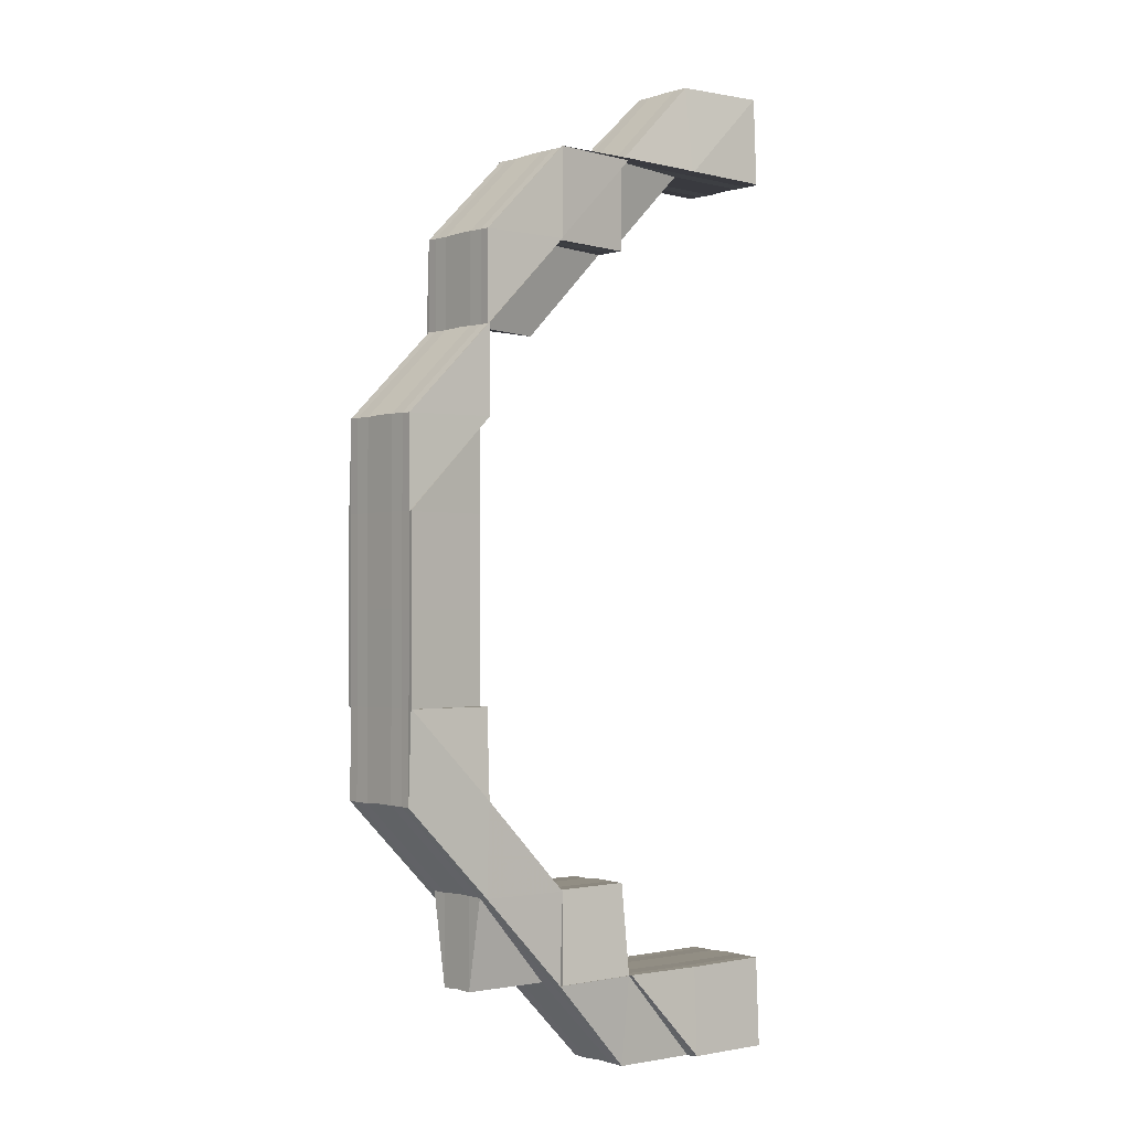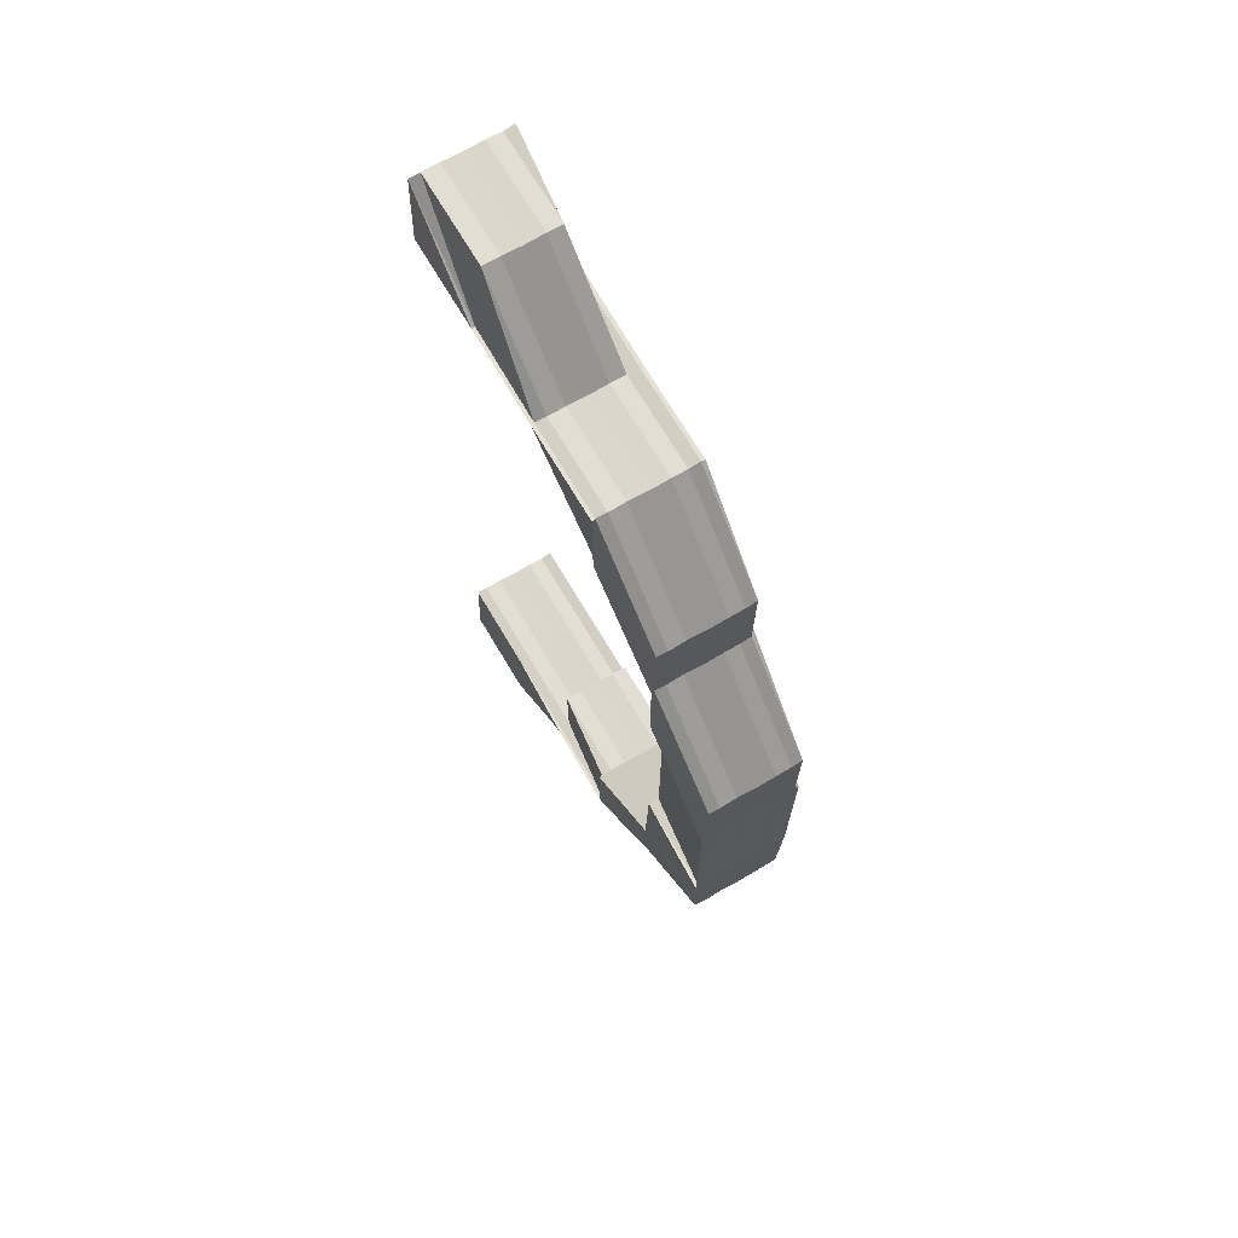
<metadata>
{"format":"obj","ext":"obj","renderer":"f3d","projection":"perspective","resolution":1024,"background":"white","views":[{"elev":-1.8,"azim":139.1,"up":"+Y"},{"elev":71.0,"azim":59.6,"up":"+Y"}]}
</metadata>
<code>
o 20562
v 2200 1856 7.672
v 2200 1856 7.672
v 2200 1856 7.67
v 2200 1856 7.67
v 2200 1856 7.668
v 2200 1856 7.668
v 2200 1856 7.667
v 2200 1856 7.67
v 2200 1856 7.668
v 2200 1856 7.668
v 2200 1856 7.67
v 2200 1856 7.668
v 2200 1856 7.672
v 2200 1856 7.668
v 2200 1856 7.67
v 2200 1856 7.674
v 2200 1856 7.672
v 2200 1856 7.674
v 2200 1856 7.672
v 2200 1856 7.674
v 2200 1856 7.675
v 2200 1856 7.674
v 2200 1856 7.675
v 2200 1856 7.674
v 2200 1856 7.675
v 2200 1856 7.675
v 2200 1856 7.675
v 2200 1856 7.677
v 2200 1856 7.677
v 2200 1856 7.677
v 2200 1856 7.677
v 2200 1856 7.677
v 2200 1856 7.677
v 2200 1856 7.677
v 2200 1856 7.675
v 2200 1856 7.674
v 2200 1856 7.675
v 2200 1856 7.675
v 2200 1856 7.677
v 2200 1856 7.675
v 2200 1856 7.677
v 2200 1856 7.677
v 2200 1856 7.677
v 2200 1856 7.677
v 2200 1856 7.677
v 2200 1856 7.675
v 2200 1856 7.675
v 2200 1856 7.675
v 2200 1856 7.677
v 2200 1856 7.677
v 2200 1856 7.677
v 2200 1856 7.677
v 2200 1856 7.675
v 2200 1856 7.677
v 2200 1856 7.677
v 2200 1856 7.675
v 2200 1856 7.677
v 2200 1856 7.677
v 2200 1856 7.677
v 2200 1856 7.677
v 2200 1856 7.677
v 2200 1856 7.668
v 2200 1856 7.667
v 2200 1856 7.667
v 2200 1856 7.667
v 2200 1856 7.666
v 2200 1856 7.668
v 2200 1856 7.668
v 2200 1856 7.667
v 2200 1856 7.666
v 2200 1856 7.667
v 2200 1856 7.666
v 2200 1856 7.666
v 2200 1856 7.667
v 2200 1856 7.666
v 2200 1856 7.667
v 2200 1856 7.668
v 2200 1856 7.667
v 2200 1856 7.67
v 2200 1856 7.67
v 2200 1856 7.668
v 2200 1856 7.67
v 2200 1856 7.667
v 2200 1856 7.668
v 2200 1856 7.667
v 2200 1856 7.667
v 2200 1856 7.666
v 2200 1856 7.667
v 2200 1856 7.666
v 2200 1856 7.666
v 2200 1856 7.666
v 2200 1856 7.667
v 2200 1856 7.666
v 2200 1856 7.667
v 2200 1856 7.667
v 2200 1856 7.668
v 2200 1856 7.668
v 2200 1856 7.67
v 2200 1856 7.667
v 2200 1856 7.668
v 2200 1856 7.667
v 2200 1856 7.667
v 2200 1856 7.667
v 2200 1856 7.666
v 2200 1856 7.667
v 2200 1856 7.666
v 2200 1856 7.667
v 2200 1856 7.666
v 2200 1856 7.666
v 2200 1856 7.667
v 2200 1856 7.666
v 2200 1856 7.668
v 2200 1856 7.668
v 2200 1856 7.667
v 2200 1856 7.668
v 2200 1856 7.667
v 2200 1856 7.668
v 2200 1856 7.67
v 2200 1856 7.67
v 2200 1856 7.67
v 2200 1856 7.67
v 2200 1856 7.668
v 2200 1856 7.67
v 2200 1856 7.672
v 2200 1856 7.672
v 2200 1856 7.672
v 2200 1856 7.672
v 2200 1856 7.674
v 2200 1856 7.672
v 2200 1856 7.674
v 2200 1856 7.672
v 2200 1856 7.674
v 2200 1856 7.674
v 2200 1856 7.674
v 2200 1856 7.675
v 2200 1856 7.675
v 2200 1856 7.677
v 2200 1856 7.675
v 2200 1856 7.677
v 2200 1856 7.677
v 2200 1856 7.675
v 2200 1856 7.677
v 2200 1856 7.677
v 2200 1856 7.677
v 2200 1856 7.677
v 2200 1856 7.677
v 2200 1856 7.677
v 2200 1856 7.677
v 2200 1856 7.677
v 2200 1856 7.677
v 2200 1856 7.677
v 2200 1856 7.677
v 2200 1856 7.677
v 2200 1856 7.677
v 2200 1856 7.677
v 2200 1856 7.677
v 2200 1856 7.677
v 2200 1856 7.675
v 2200 1856 7.677
v 2200 1856 7.677
v 2200 1856 7.677
v 2200 1856 7.677
v 2200 1856 7.674
v 2200 1856 7.675
v 2200 1856 7.674
v 2200 1856 7.672
v 2200 1856 7.672
v 2200 1856 7.674
v 2200 1856 7.675
v 2200 1856 7.674
v 2200 1856 7.677
v 2200 1856 7.677
v 2200 1856 7.675
v 2200 1856 7.675
v 2200 1856 7.675
v 2200 1856 7.677
v 2200 1856 7.675
v 2200 1856 7.675
v 2200 1856 7.677
v 2200 1856 7.677
v 2200 1856 7.677
v 2200 1856 7.677
v 2200 1856 7.677
v 2200 1856 7.675
v 2200 1856 7.677
v 2200 1856 7.675
v 2200 1856 7.677
v 2200 1856 7.677
v 2200 1856 7.677
v 2200 1856 7.677
v 2200 1856 7.677
v 2200 1856 7.677
v 2200 1856 7.677
v 2200 1856 7.677
v 2200 1856 7.677
v 2200 1856 7.677
v 2200 1856 7.677
v 2200 1856 7.677
v 2200 1856 7.677
v 2200 1856 7.677
v 2200 1856 7.675
v 2200 1856 7.675
v 2200 1856 7.677
v 2200 1856 7.677
v 2200 1856 7.675
v 2200 1856 7.677
v 2200 1856 7.674
v 2200 1856 7.674
v 2200 1856 7.675
v 2200 1856 7.674
v 2200 1856 7.675
v 2200 1856 7.672
v 2200 1856 7.672
v 2200 1856 7.672
v 2200 1856 7.67
v 2200 1856 7.67
v 2200 1856 7.668
v 2200 1856 7.668
v 2200 1856 7.668
v 2200 1856 7.668
v 2200 1856 7.67
v 2200 1856 7.668
v 2200 1856 7.668
v 2200 1856 7.667
v 2200 1856 7.667
v 2200 1856 7.667
v 2200 1856 7.666
v 2200 1856 7.666
v 2200 1856 7.667
v 2200 1856 7.666
v 2200 1856 7.666
v 2200 1856 7.666
v 2200 1856 7.667
v 2200 1856 7.666
v 2200 1856 7.666
v 2200 1856 7.666
v 2200 1856 7.668
v 2200 1856 7.668
v 2200 1856 7.667
v 2200 1856 7.668
v 2200 1856 7.667
v 2200 1856 7.668
v 2200 1856 7.666
v 2200 1856 7.666
v 2200 1856 7.667
v 2200 1856 7.667
v 2200 1856 7.667
v 2200 1856 7.668
v 2200 1856 7.666
v 2200 1856 7.666
v 2200 1856 7.666
v 2200 1856 7.667
v 2200 1856 7.666
v 2200 1856 7.668
v 2200 1856 7.667
v 2200 1856 7.666
v 2200 1856 7.667
v 2200 1856 7.666
v 2200 1856 7.667
v 2200 1856 7.667
v 2200 1856 7.668
v 2200 1856 7.668
v 2200 1856 7.667
v 2200 1856 7.668
v 2200 1856 7.67
v 2200 1856 7.67
v 2200 1856 7.672
v 2200 1856 7.67
v 2200 1856 7.672
v 2200 1856 7.674
v 2200 1856 7.677
v 2200 1856 7.677
v 2200 1856 7.677
v 2200 1856 7.677
v 2200 1856 7.677
v 2200 1856 7.677
v 2200 1856 7.677
v 2200 1856 7.677
v 2200 1856 7.677
v 2200 1856 7.677
v 2200 1856 7.674
v 2200 1856 7.675
v 2200 1856 7.677
v 2200 1856 7.677
v 2200 1856 7.677
v 2200 1856 7.675
v 2200 1856 7.677
v 2200 1856 7.674
v 2200 1856 7.672
v 2200 1856 7.67
v 2200 1856 7.672
v 2200 1856 7.674
v 2200 1856 7.675
v 2200 1856 7.677
v 2200 1856 7.677
v 2200 1856 7.675
v 2200 1856 7.677
v 2200 1856 7.677
v 2200 1856 7.677
v 2200 1856 7.677
v 2200 1856 7.674
v 2200 1856 7.677
v 2200 1856 7.677
v 2200 1856 7.677
v 2200 1856 7.677
v 2200 1856 7.677
v 2200 1856 7.677
v 2200 1856 7.677
v 2200 1856 7.677
v 2200 1856 7.677
v 2200 1856 7.677
v 2200 1856 7.675
v 2200 1856 7.677
v 2200 1856 7.677
v 2200 1856 7.677
v 2200 1856 7.677
v 2200 1856 7.677
v 2200 1856 7.677
v 2200 1856 7.675
v 2200 1856 7.677
v 2200 1856 7.677
v 2200 1856 7.677
v 2200 1856 7.677
v 2200 1856 7.677
v 2200 1856 7.677
v 2200 1856 7.677
v 2200 1856 7.677
v 2200 1856 7.675
v 2200 1856 7.677
v 2200 1856 7.675
v 2200 1856 7.674
v 2200 1856 7.675
v 2200 1856 7.677
v 2200 1856 7.675
v 2200 1856 7.675
v 2200 1856 7.674
v 2200 1856 7.674
v 2200 1856 7.674
v 2200 1856 7.675
v 2200 1856 7.672
v 2200 1856 7.672
v 2200 1856 7.672
v 2200 1856 7.674
v 2200 1856 7.67
v 2200 1856 7.67
v 2200 1856 7.67
v 2200 1856 7.672
v 2200 1856 7.668
v 2200 1856 7.668
v 2200 1856 7.668
v 2200 1856 7.67
v 2200 1856 7.667
v 2200 1856 7.667
v 2200 1856 7.668
v 2200 1856 7.667
v 2200 1856 7.668
v 2200 1856 7.67
v 2200 1856 7.667
v 2200 1856 7.666
v 2200 1856 7.666
v 2200 1856 7.667
v 2200 1856 7.667
v 2200 1856 7.666
v 2200 1856 7.667
v 2200 1856 7.666
v 2200 1856 7.666
v 2200 1856 7.672
v 2200 1856 7.668
v 2200 1856 7.67
v 2200 1856 7.67
v 2200 1856 7.668
v 2200 1856 7.672
v 2200 1856 7.672
v 2200 1856 7.672
v 2200 1856 7.674
v 2200 1856 7.67
v 2200 1856 7.674
v 2200 1856 7.674
v 2200 1856 7.675
v 2200 1856 7.672
v 2200 1856 7.677
v 2200 1856 7.677
v 2200 1856 7.677
v 2200 1856 7.677
v 2200 1856 7.677
v 2200 1856 7.677
v 2200 1856 7.677
v 2200 1856 7.677
v 2200 1856 7.677
v 2200 1856 7.677
v 2200 1856 7.677
v 2200 1856 7.677
v 2200 1856 7.675
v 2200 1856 7.675
v 2200 1856 7.677
v 2200 1856 7.677
v 2200 1856 7.677
v 2200 1856 7.677
v 2200 1856 7.677
v 2200 1856 7.677
v 2200 1856 7.677
v 2200 1856 7.677
v 2200 1856 7.677
v 2200 1856 7.677
v 2200 1856 7.675
v 2200 1856 7.677
v 2200 1856 7.677
v 2200 1856 7.677
v 2200 1856 7.675
v 2200 1856 7.675
v 2200 1856 7.677
v 2200 1856 7.675
v 2200 1856 7.674
v 2200 1856 7.674
v 2200 1856 7.674
v 2200 1856 7.675
v 2200 1856 7.672
v 2200 1856 7.674
v 2200 1856 7.672
v 2200 1856 7.672
v 2200 1856 7.675
v 2200 1856 7.675
v 2200 1856 7.672
v 2200 1856 7.675
v 2200 1856 7.674
v 2200 1856 7.672
v 2200 1856 7.67
v 2200 1856 7.67
v 2200 1856 7.668
v 2200 1856 7.67
v 2200 1856 7.67
v 2200 1856 7.67
v 2200 1856 7.668
v 2200 1856 7.67
v 2200 1856 7.668
v 2200 1856 7.668
v 2200 1856 7.67
v 2200 1856 7.668
v 2200 1856 7.668
v 2200 1856 7.667
v 2200 1856 7.667
v 2200 1856 7.67
v 2200 1856 7.668
v 2200 1856 7.668
v 2200 1856 7.667
v 2200 1856 7.667
v 2200 1856 7.666
v 2200 1856 7.666
v 2200 1856 7.666
v 2200 1856 7.666
v 2200 1856 7.668
v 2200 1856 7.667
v 2200 1856 7.666
v 2200 1856 7.675
v 2200 1856 7.674
v 2200 1856 7.675
v 2200 1856 7.677
v 2200 1856 7.677
v 2200 1856 7.675
v 2200 1856 7.666
v 2200 1856 7.666
v 2200 1856 7.667
v 2200 1856 7.667
v 2200 1856 7.668
v 2200 1856 7.668
v 2200 1856 7.67
v 2200 1856 7.666
v 2200 1856 7.666
v 2200 1856 7.67
v 2200 1856 7.672
v 2200 1856 7.667
v 2200 1856 7.668
v 2200 1856 7.67
v 2200 1856 7.672
v 2200 1856 7.674
v 2200 1856 7.675
v 2200 1856 7.677
v 2200 1856 7.677
v 2200 1856 7.672
v 2200 1856 7.674
v 2200 1856 7.67
v 2200 1856 7.674
v 2200 1856 7.675
v 2200 1856 7.675
v 2200 1856 7.677
v 2200 1856 7.677
v 2200 1856 7.677
v 2200 1856 7.674
v 2200 1856 7.675
v 2200 1856 7.672
v 2200 1856 7.672
v 2200 1856 7.674
v 2200 1856 7.677
v 2200 1856 7.677
v 2200 1856 7.677
v 2200 1856 7.677
v 2200 1856 7.677
v 2200 1856 7.667
v 2200 1856 7.666
v 2200 1856 7.666
v 2200 1856 7.668
v 2200 1856 7.667
v 2200 1856 7.67
v 2200 1856 7.667
v 2200 1856 7.666
v 2200 1856 7.667
v 2200 1856 7.666
v 2200 1856 7.667
v 2200 1856 7.672
v 2200 1856 7.675
v 2200 1856 7.674
v 2200 1856 7.672
v 2200 1856 7.674
v 2200 1856 7.672
v 2200 1856 7.67
v 2200 1856 7.67
v 2200 1856 7.67
v 2200 1856 7.67
v 2200 1856 7.668
v 2200 1856 7.668
v 2200 1856 7.667
v 2200 1856 7.668
v 2200 1856 7.667
v 2200 1856 7.667
v 2200 1856 7.668
v 2200 1856 7.667
v 2200 1856 7.667
v 2200 1856 7.667
v 2200 1856 7.666
v 2200 1856 7.667
v 2200 1856 7.666
v 2200 1856 7.666
v 2200 1856 7.667
v 2200 1856 7.667
v 2200 1856 7.667
v 2200 1856 7.666
v 2200 1856 7.668
v 2200 1856 7.67
v 2200 1856 7.668
v 2200 1856 7.672
v 2200 1856 7.67
v 2200 1856 7.667
v 2200 1856 7.668
v 2200 1856 7.667
v 2200 1856 7.67
v 2200 1856 7.666
v 2200 1856 7.668
v 2200 1856 7.666
v 2200 1856 7.667
v 2200 1856 7.666
v 2200 1856 7.667
v 2200 1856 7.668
v 2200 1856 7.668
v 2200 1856 7.667
v 2200 1856 7.666
v 2200 1856 7.666
v 2200 1856 7.666
v 2200 1856 7.666
v 2200 1856 7.667
v 2200 1856 7.668
v 2200 1856 7.674
v 2200 1856 7.675
v 2200 1856 7.672
v 2200 1856 7.674
v 2200 1856 7.675
v 2200 1856 7.675
v 2200 1856 7.668
v 2200 1856 7.668
v 2200 1856 7.67
v 2200 1856 7.672
v 2200 1856 7.672
v 2200 1856 7.674
v 2200 1856 7.674
v 2200 1856 7.675
v 2200 1856 7.677
v 2200 1856 7.677
v 2200 1856 7.666
v 2200 1856 7.666
v 2200 1856 7.667
v 2200 1856 7.666
v 2200 1856 7.667
v 2200 1856 7.667
v 2200 1856 7.668
v 2200 1856 7.667
v 2200 1856 7.666
v 2200 1856 7.666
v 2200 1856 7.667
v 2200 1856 7.666
v 2200 1856 7.666
v 2200 1856 7.666
v 2200 1856 7.668
v 2200 1856 7.667
v 2200 1856 7.667
v 2200 1856 7.668
v 2200 1856 7.668
f 1 2 3
f 3 4 5
f 5 6 7
f 2 4 8
f 4 9 10
f 4 11 9
f 11 12 6
f 2 13 4
f 13 11 4
f 14 12 15
f 16 13 2
f 13 17 11
f 18 16 2
f 18 2 19
f 16 20 13
f 20 17 13
f 21 18 22
f 21 23 18
f 23 16 18
f 24 18 1
f 25 26 24
f 27 20 16
f 23 27 16
f 28 27 23
f 29 30 27
f 31 29 32
f 33 31 34
f 34 28 35
f 36 37 35
f 35 38 39
f 40 41 39
f 42 41 43
f 44 45 43
f 42 46 47
f 36 46 48
f 46 49 50
f 51 49 50
f 52 50 53
f 54 51 55
f 55 56 53
f 54 57 52
f 57 49 56
f 57 58 59
f 60 58 61
f 62 63 64
f 64 65 66
f 67 68 65
f 69 70 66
f 69 71 72
f 73 74 65
f 75 73 76
f 77 74 78
f 77 79 80
f 77 81 82
f 83 81 84
f 85 86 84
f 87 86 88
f 89 90 88
f 87 91 92
f 91 93 94
f 93 95 94
f 92 96 97
f 97 96 98
f 94 99 96
f 95 100 96
f 100 101 102
f 103 101 104
f 105 104 106
f 107 102 108
f 107 108 109
f 110 107 111
f 112 113 110
f 113 107 114
f 113 115 107
f 115 116 107
f 115 117 116
f 118 115 113
f 118 119 115
f 120 100 115
f 121 118 113
f 121 113 122
f 11 121 122
f 17 121 11
f 100 120 123
f 124 120 118
f 120 124 125
f 126 118 121
f 17 126 121
f 126 127 118
f 128 124 126
f 125 129 130
f 131 128 132
f 133 126 17
f 20 133 17
f 133 134 126
f 135 128 133
f 136 133 20
f 27 136 20
f 137 136 27
f 136 138 133
f 137 139 136
f 140 135 136
f 128 135 141
f 135 140 142
f 142 139 143
f 141 138 142
f 144 140 145
f 144 146 147
f 148 149 147
f 150 151 149
f 140 152 153
f 154 152 155
f 156 153 157
f 158 141 156
f 159 155 160
f 161 162 160
f 163 141 164
f 165 163 158
f 166 163 165
f 163 134 141
f 167 168 134
f 169 170 134
f 171 169 138
f 171 172 169
f 173 174 172
f 174 175 176
f 172 177 169
f 169 177 170
f 176 178 177
f 175 179 180
f 181 179 180
f 182 181 183
f 184 180 185
f 186 185 187
f 188 189 185
f 190 188 191
f 190 192 193
f 194 192 195
f 192 151 196
f 197 196 198
f 199 197 200
f 201 197 139
f 202 201 199
f 203 204 202
f 201 205 206
f 202 169 207
f 207 168 202
f 168 201 138
f 168 208 201
f 208 209 201
f 208 210 209
f 210 211 205
f 212 208 168
f 213 210 208
f 212 213 208
f 167 212 168
f 214 167 207
f 207 170 214
f 215 212 167
f 216 213 212
f 215 216 212
f 217 216 215
f 218 219 216
f 220 218 215
f 221 215 167
f 222 220 221
f 223 215 221
f 221 167 127
f 224 225 223
f 225 226 217
f 225 227 228
f 229 225 230
f 229 231 232
f 233 226 234
f 226 235 236
f 226 237 238
f 239 238 240
f 241 240 242
f 243 244 241
f 244 245 246
f 247 246 248
f 249 224 247
f 250 249 247
f 251 250 252
f 253 247 99
f 252 247 254
f 252 255 256
f 257 258 256
f 259 260 258
f 261 246 255
f 254 262 252
f 262 263 99
f 262 261 263
f 247 264 117
f 254 264 265
f 265 266 254
f 266 262 117
f 265 221 214
f 264 221 119
f 214 267 265
f 267 266 119
f 266 268 262
f 268 261 262
f 267 269 266
f 269 268 266
f 170 267 127
f 170 270 267
f 270 269 267
f 177 270 170
f 192 271 177
f 177 178 270
f 272 271 273
f 271 274 275
f 271 276 178
f 277 276 278
f 276 279 280
f 178 281 270
f 270 281 269
f 178 282 281
f 283 282 178
f 276 284 282
f 284 285 286
f 287 286 282
f 282 288 281
f 282 286 288
f 281 289 269
f 281 288 289
f 269 289 268
f 289 290 268
f 268 290 261
f 288 291 289
f 289 291 290
f 286 292 288
f 288 292 291
f 286 293 292
f 294 293 286
f 294 295 293
f 295 296 293
f 297 298 294
f 298 299 300
f 293 301 292
f 302 300 303
f 304 303 305
f 306 307 305
f 308 307 309
f 310 311 309
f 312 313 310
f 314 315 304
f 315 316 302
f 316 317 318
f 319 316 315
f 320 299 317
f 321 320 322
f 323 320 324
f 323 325 326
f 320 327 328
f 325 327 329
f 330 328 331
f 332 329 333
f 334 335 329
f 336 337 332
f 338 335 339
f 340 341 336
f 342 338 343
f 344 345 340
f 346 342 347
f 348 349 344
f 350 346 351
f 352 350 348
f 352 353 354
f 355 356 349
f 354 356 357
f 353 358 356
f 359 360 355
f 360 361 362
f 363 362 364
f 365 366 364
f 360 358 367
f 358 368 356
f 358 368 367
f 368 369 367
f 368 369 370
f 356 371 370
f 356 370 345
f 357 370 372
f 369 373 367
f 369 373 374
f 372 374 375
f 370 376 374
f 370 374 341
f 373 377 367
f 373 377 378
f 375 378 379
f 374 378 337
f 374 380 378
f 379 381 382
f 383 384 381
f 385 386 383
f 386 387 388
f 389 388 390
f 391 392 390
f 391 393 394
f 395 396 391
f 397 398 393
f 399 397 400
f 397 401 402
f 396 403 404
f 405 406 392
f 407 408 404
f 404 408 409
f 408 410 409
f 411 409 412
f 409 410 413
f 410 414 413
f 409 413 415
f 416 409 415
f 413 414 417
f 416 415 418
f 415 413 419
f 413 417 419
f 414 367 417
f 415 419 420
f 418 415 420
f 421 422 418
f 418 420 423
f 424 418 425
f 425 418 426
f 426 420 427
f 427 428 429
f 420 419 430
f 420 430 431
f 419 432 430
f 419 417 432
f 430 432 433
f 434 433 435
f 432 436 433
f 432 437 436
f 417 437 432
f 417 367 437
f 437 438 439
f 433 439 440
f 433 440 441
f 367 442 437
f 437 442 443
f 442 444 443
f 443 444 445
f 444 446 445
f 445 446 447
f 446 448 449
f 445 449 450
f 451 445 452
f 452 445 453
f 386 403 367
f 405 386 367
f 377 405 367
f 377 405 454
f 378 455 454
f 378 454 456
f 456 454 457
f 454 458 457
f 454 459 458
f 460 461 462
f 461 463 462
f 462 63 464
f 63 14 464
f 463 71 14
f 71 465 14
f 464 14 466
f 71 467 468
f 14 469 466
f 466 469 470
f 471 460 470
f 472 471 470
f 473 472 470
f 474 473 470
f 475 474 470
f 476 475 470
f 477 476 470
f 478 477 470
f 469 479 470
f 470 479 480
f 469 481 479
f 479 482 480
f 480 482 483
f 482 484 483
f 483 484 485
f 484 486 485
f 485 486 487
f 484 23 486
f 482 488 489
f 479 490 482
f 490 491 488
f 481 490 479
f 490 492 482
f 481 123 490
f 123 125 490
f 123 119 125
f 96 123 481
f 96 117 123
f 493 494 495
f 494 496 497
f 498 499 500
f 290 501 261
f 261 501 502
f 290 503 501
f 291 503 290
f 501 504 246
f 505 506 504
f 507 505 508
f 291 509 503
f 292 509 291
f 292 301 509
f 510 511 301
f 301 512 509
f 301 513 512
f 511 514 512
f 509 512 515
f 509 515 503
f 512 516 515
f 514 517 516
f 512 423 516
f 516 518 519
f 503 515 520
f 503 520 501
f 501 520 239
f 520 521 504
f 515 516 522
f 515 522 520
f 520 522 523
f 522 524 523
f 516 525 522
f 522 525 524
f 525 433 526
f 525 441 527
f 528 527 529
f 530 531 529
f 526 532 531
f 533 534 532
f 535 533 536
f 537 538 216
f 216 538 213
f 537 539 538
f 538 540 213
f 213 540 210
f 538 541 540
f 539 541 538
f 542 539 537
f 539 543 541
f 544 543 539
f 542 544 539
f 543 545 541
f 546 544 542
f 544 440 547
f 548 549 440
f 550 548 551
f 551 552 553
f 554 549 552
f 555 554 544
f 556 555 544
f 557 556 542
f 558 542 559
f 559 542 560
f 540 561 210
f 210 561 184
f 561 562 211
f 540 563 561
f 541 563 540
f 541 545 563
f 563 564 561
f 561 564 565
f 564 566 565
f 567 568 545
f 568 569 545
f 545 570 563
f 563 570 564
f 545 351 570
f 569 571 570
f 570 572 564
f 570 347 572
f 564 572 566
f 571 573 572
f 574 566 314
f 566 315 575
f 566 319 315
f 572 319 566
f 573 334 319
f 572 343 319
f 319 339 576
f 577 578 579
f 580 581 579
f 582 581 583
f 584 585 586
f 584 587 588
f 587 589 590
f 591 592 593
f 594 595 592

</code>
